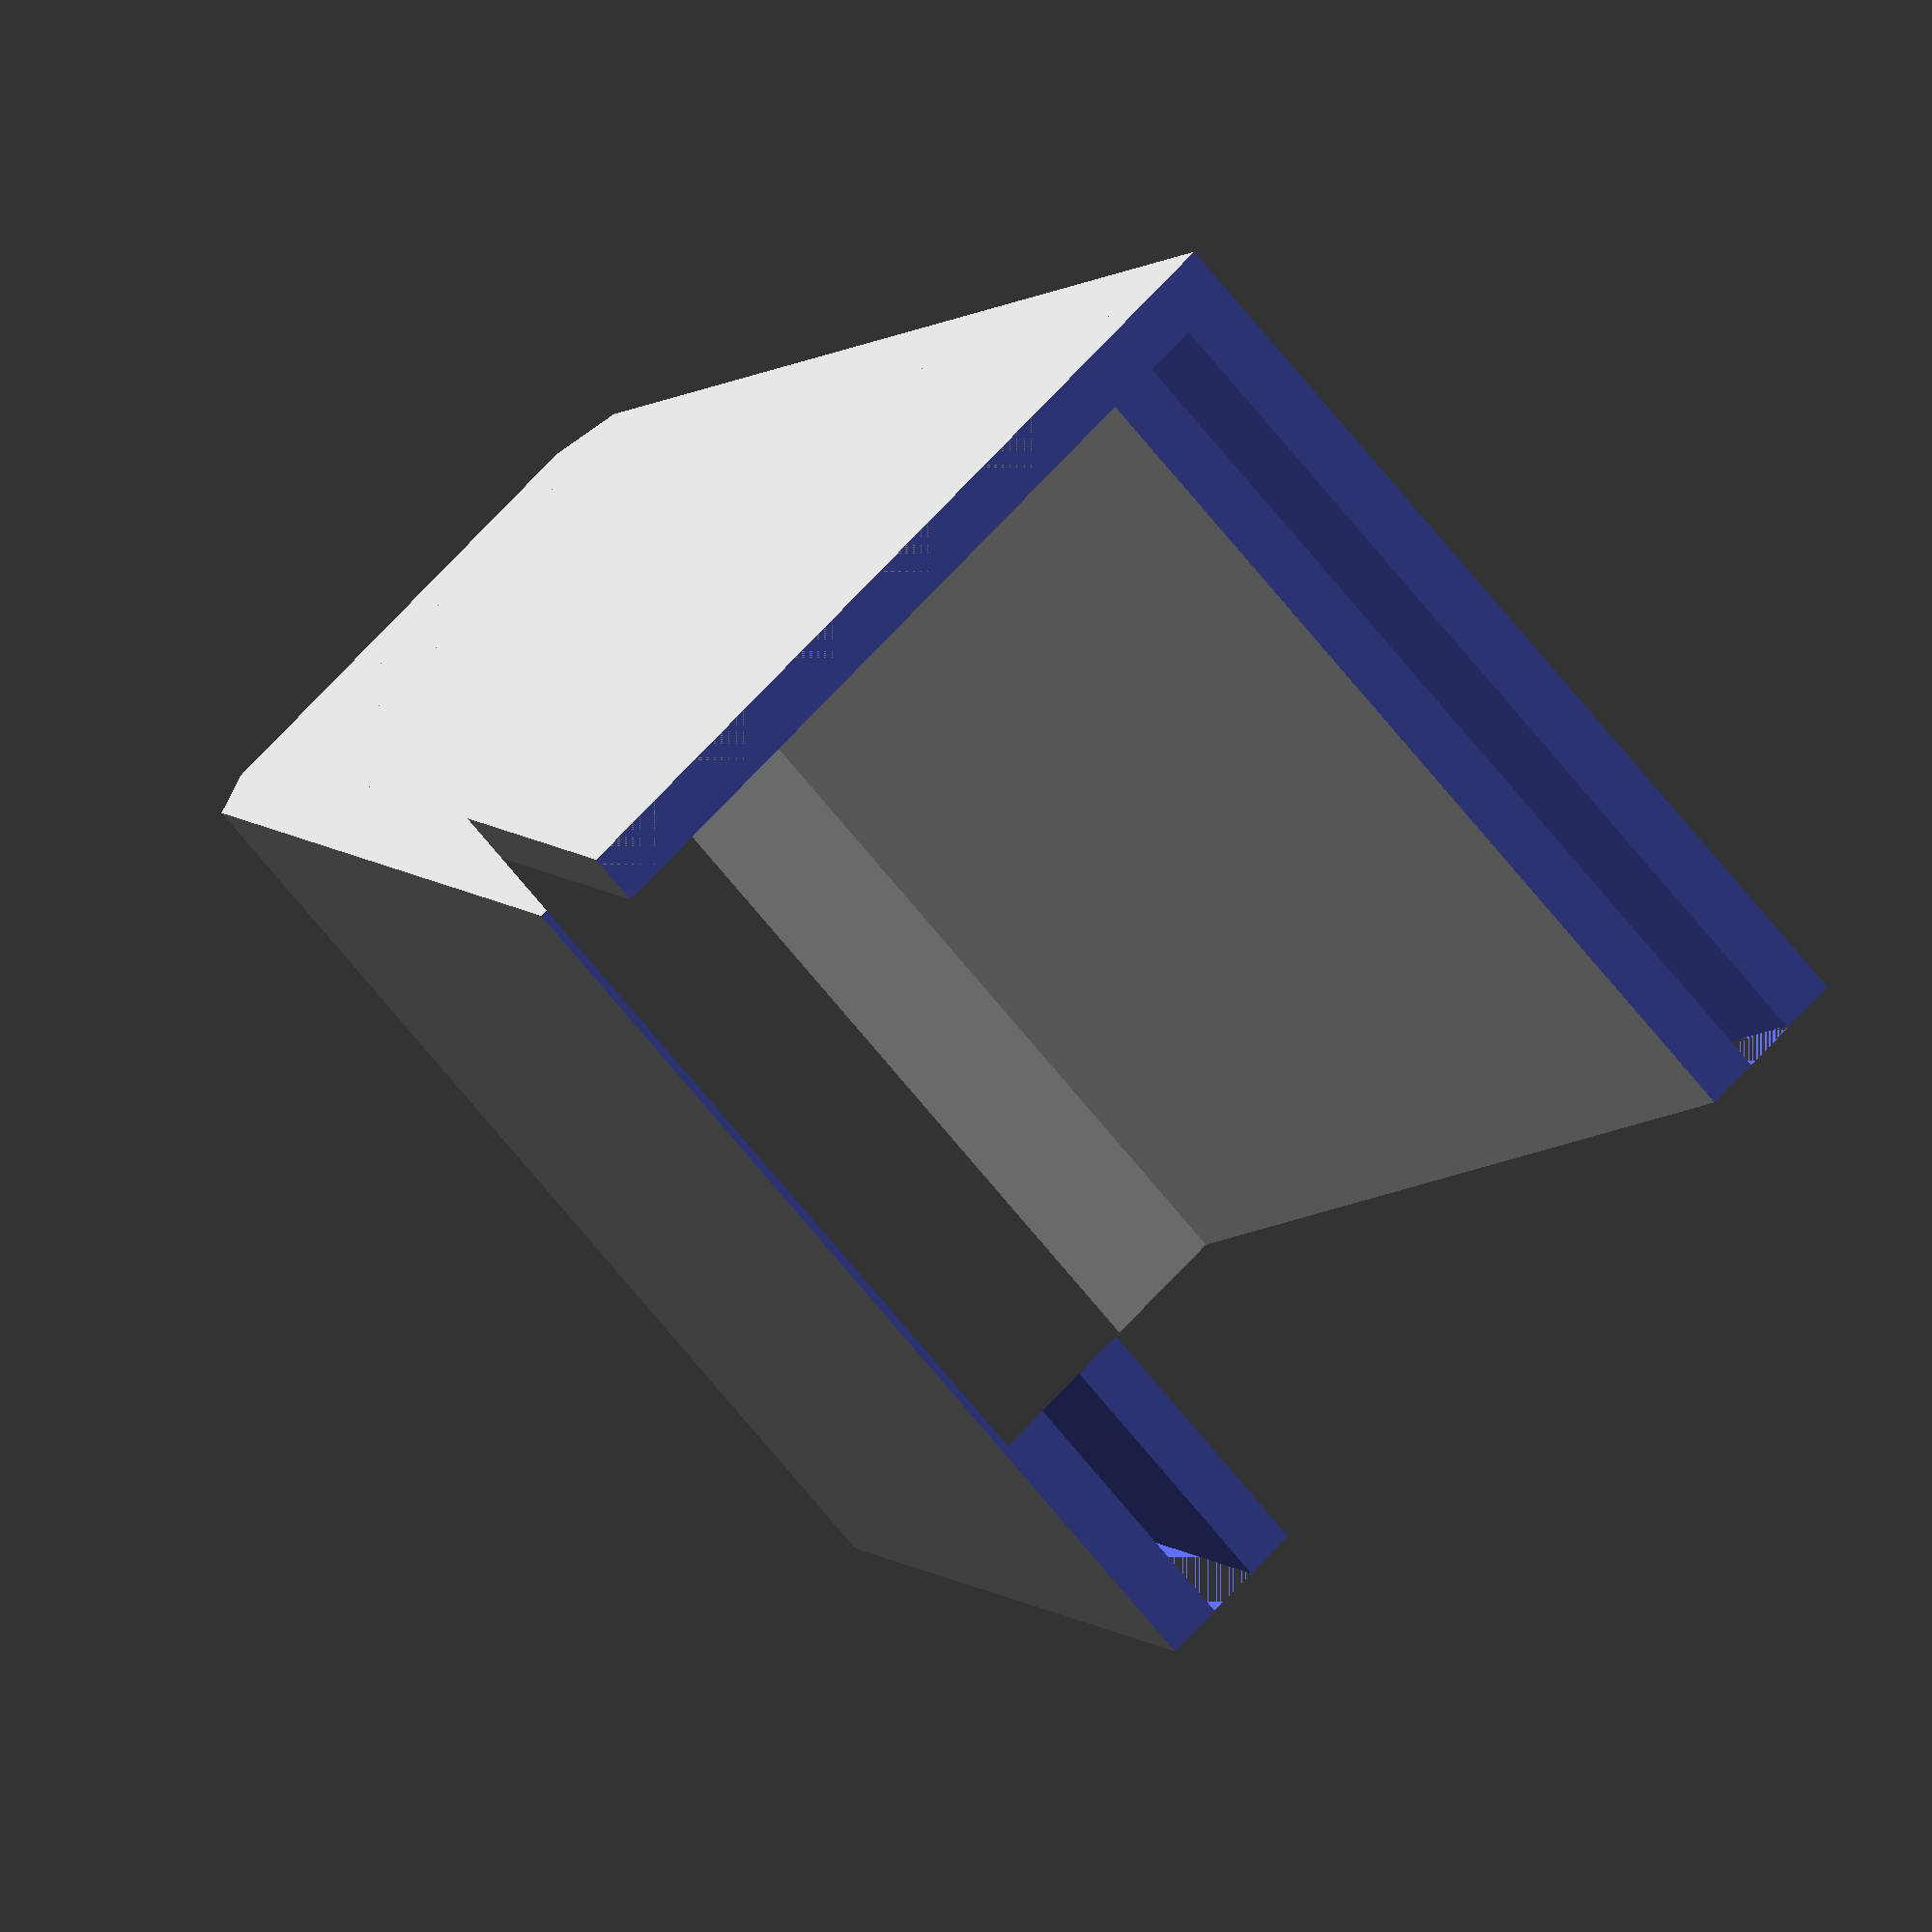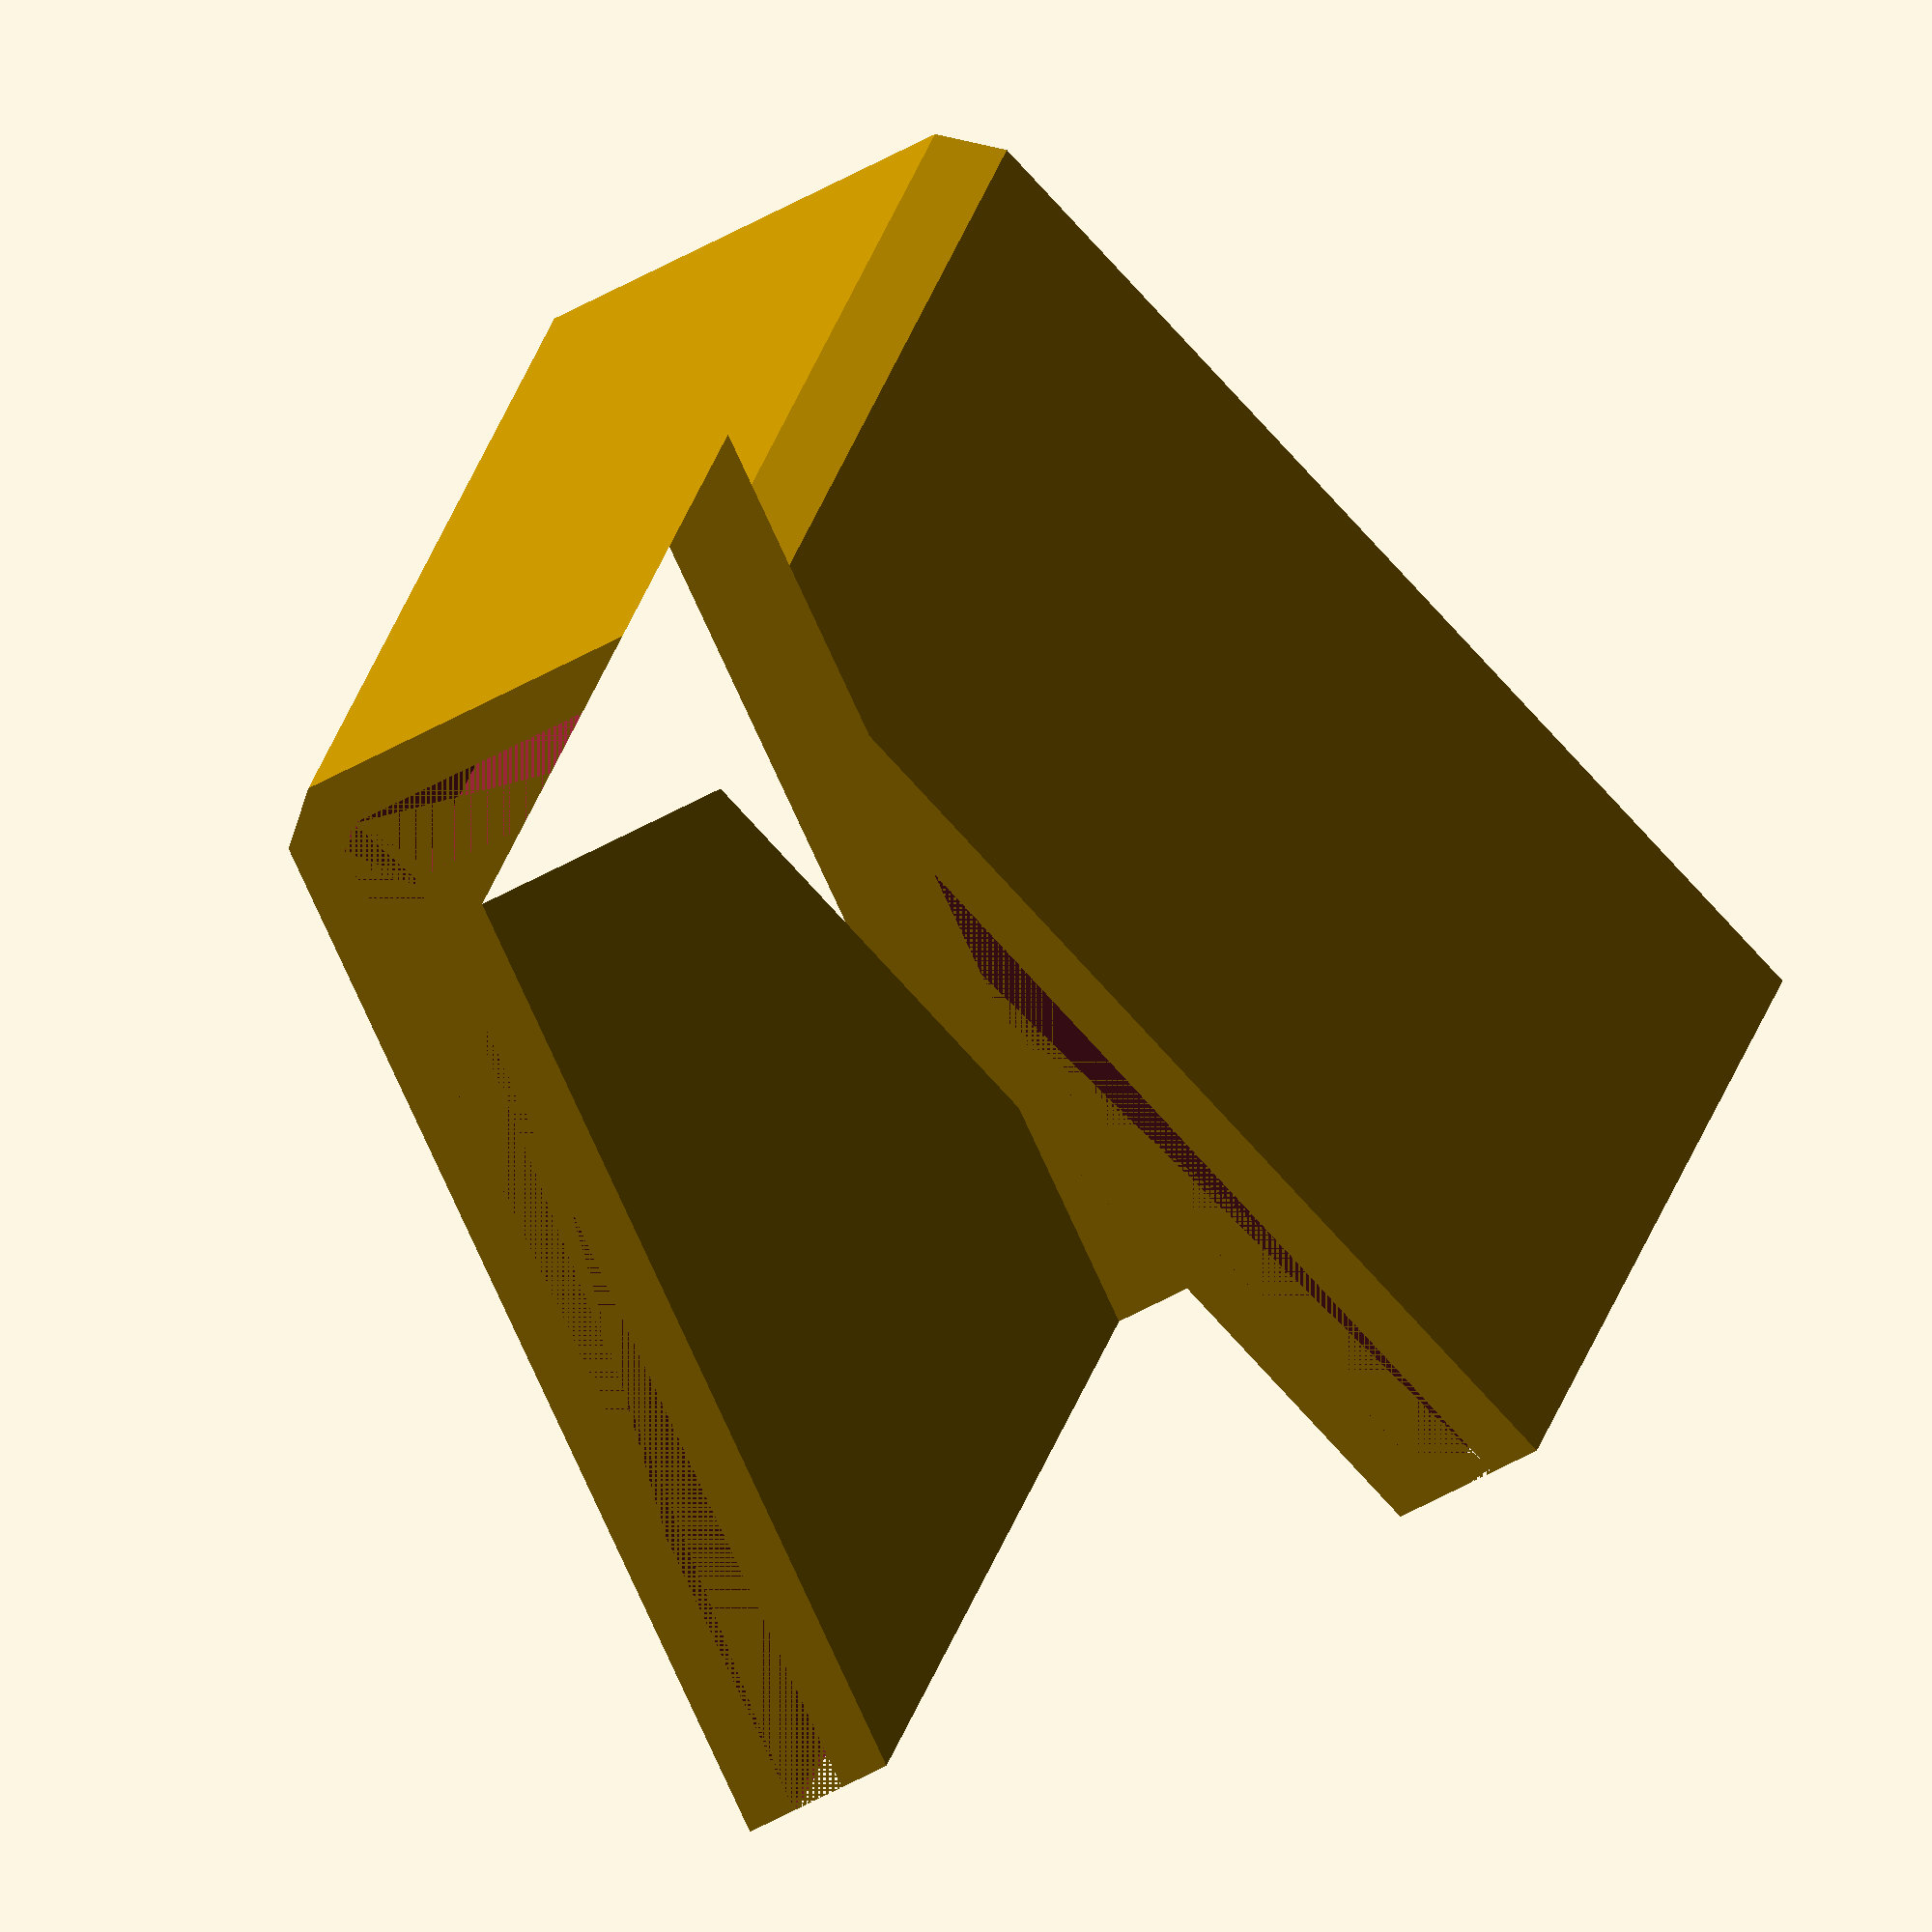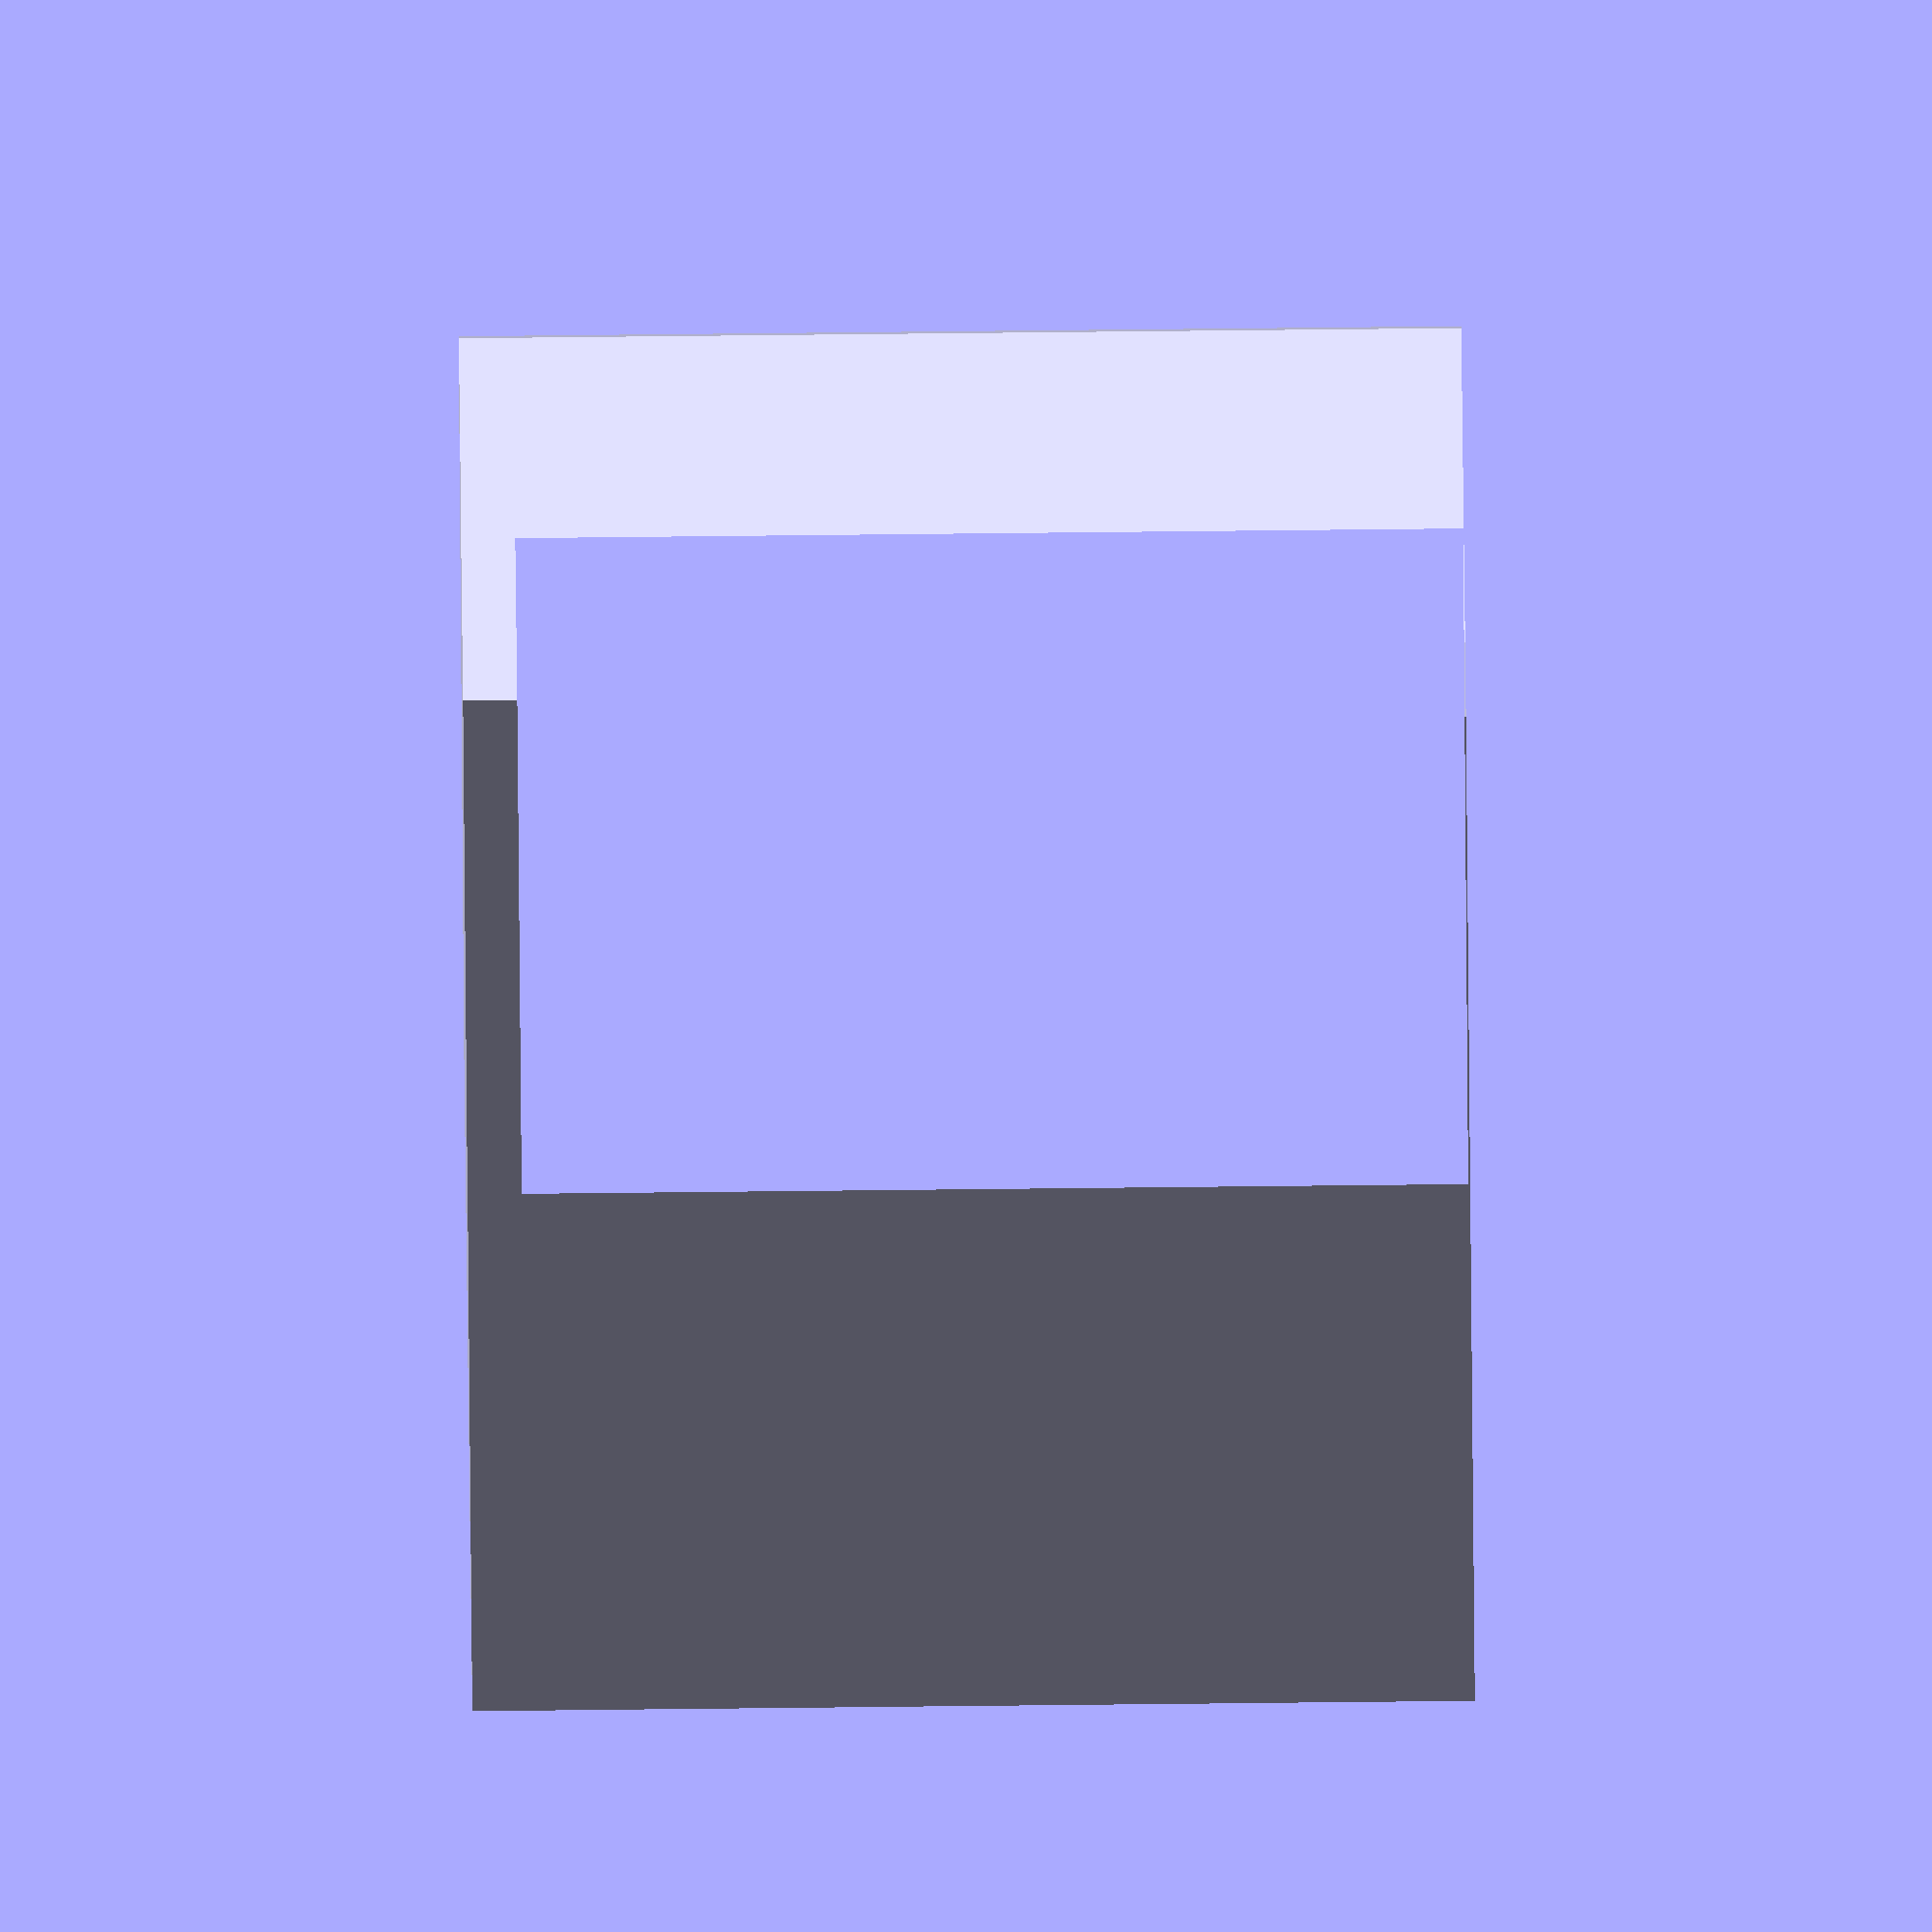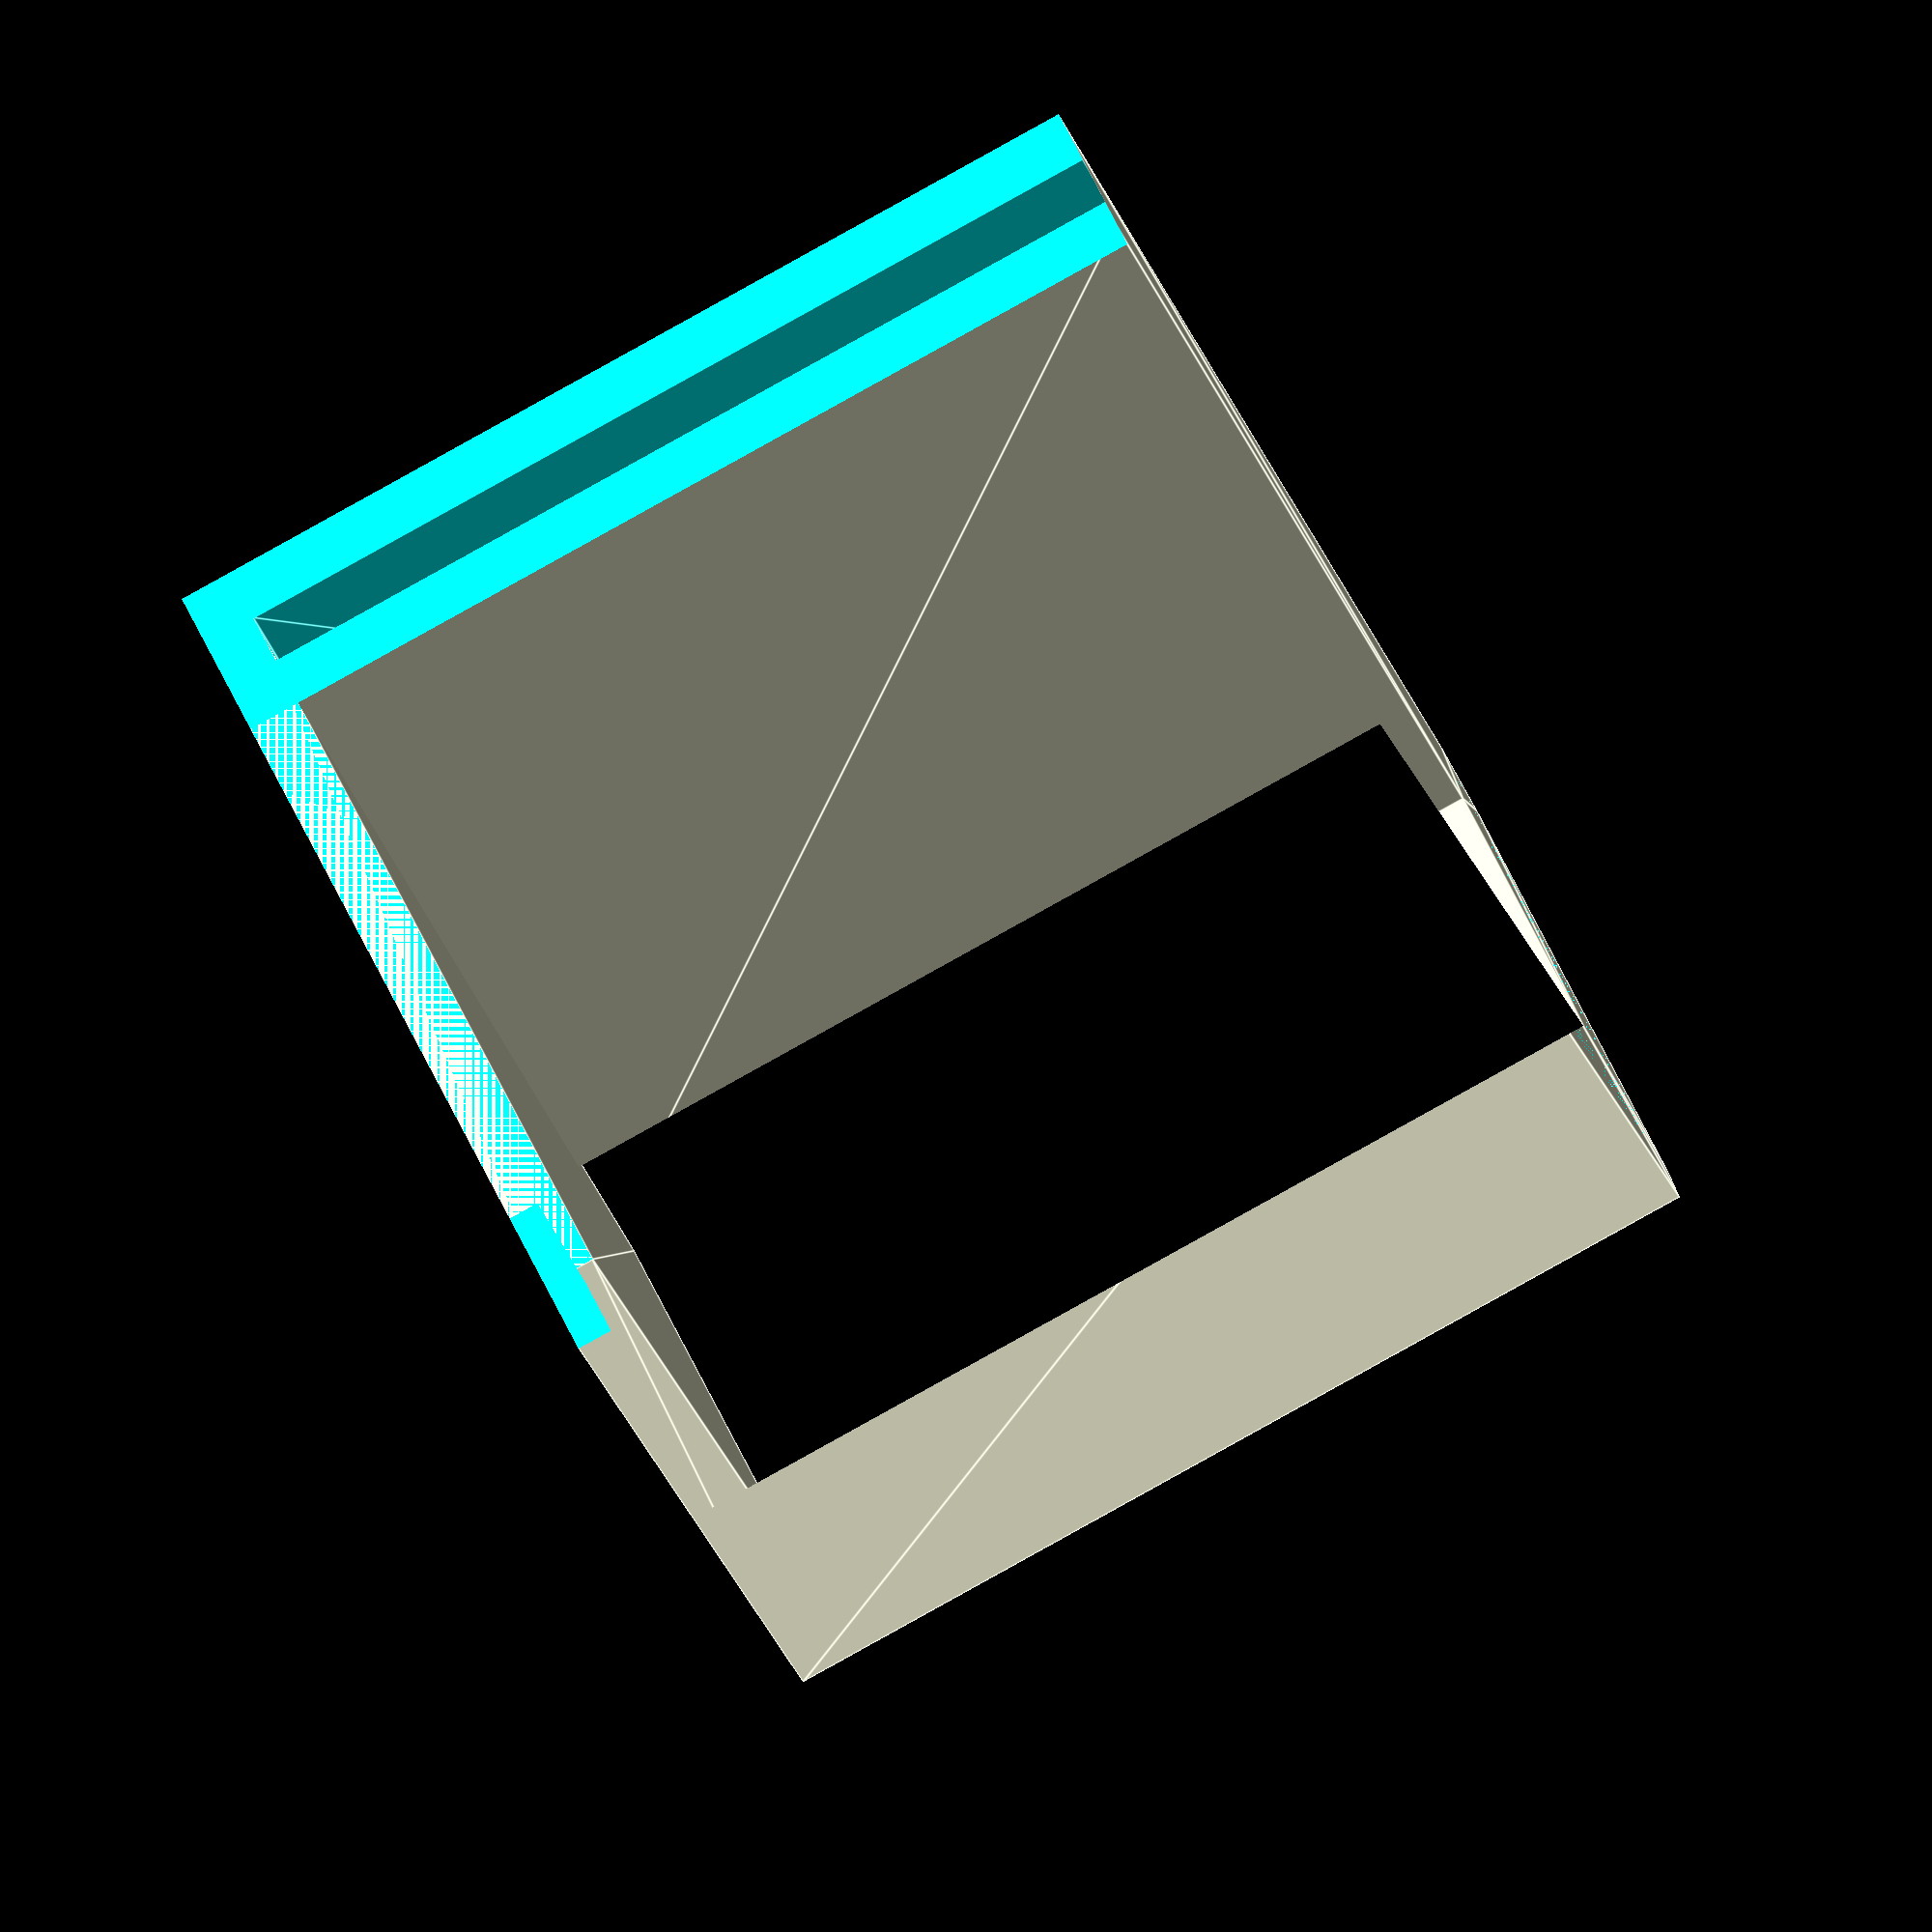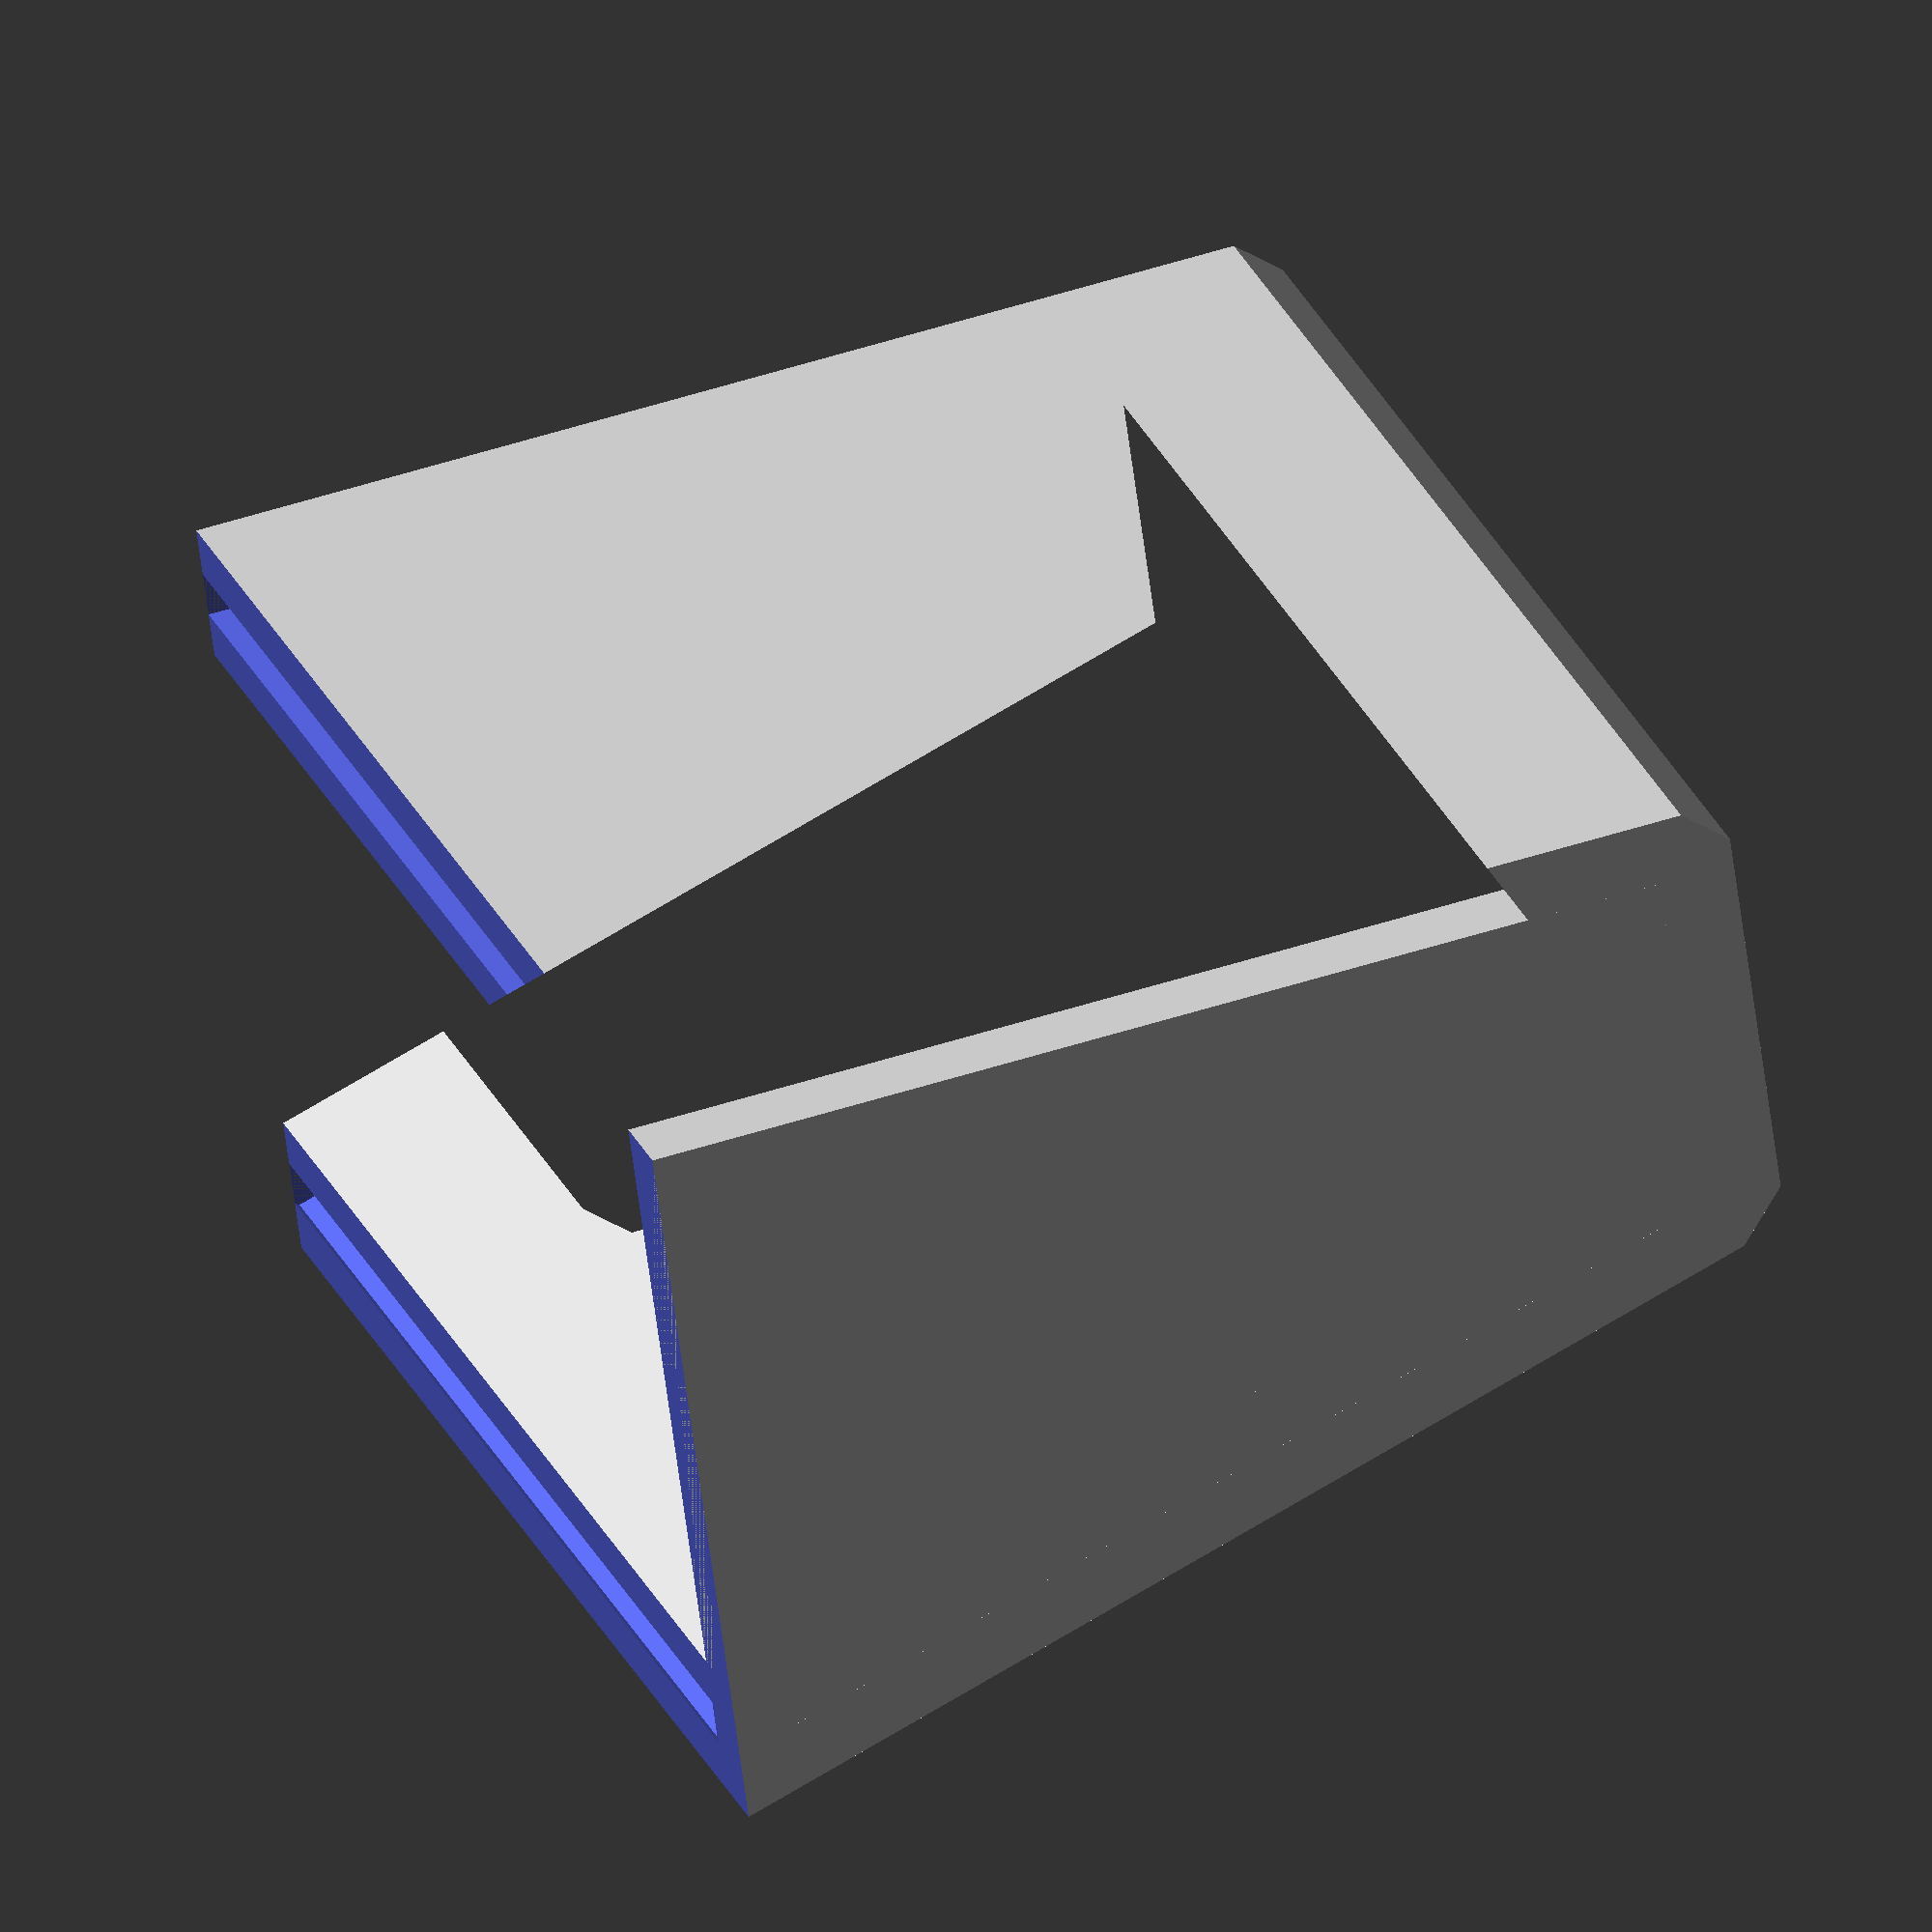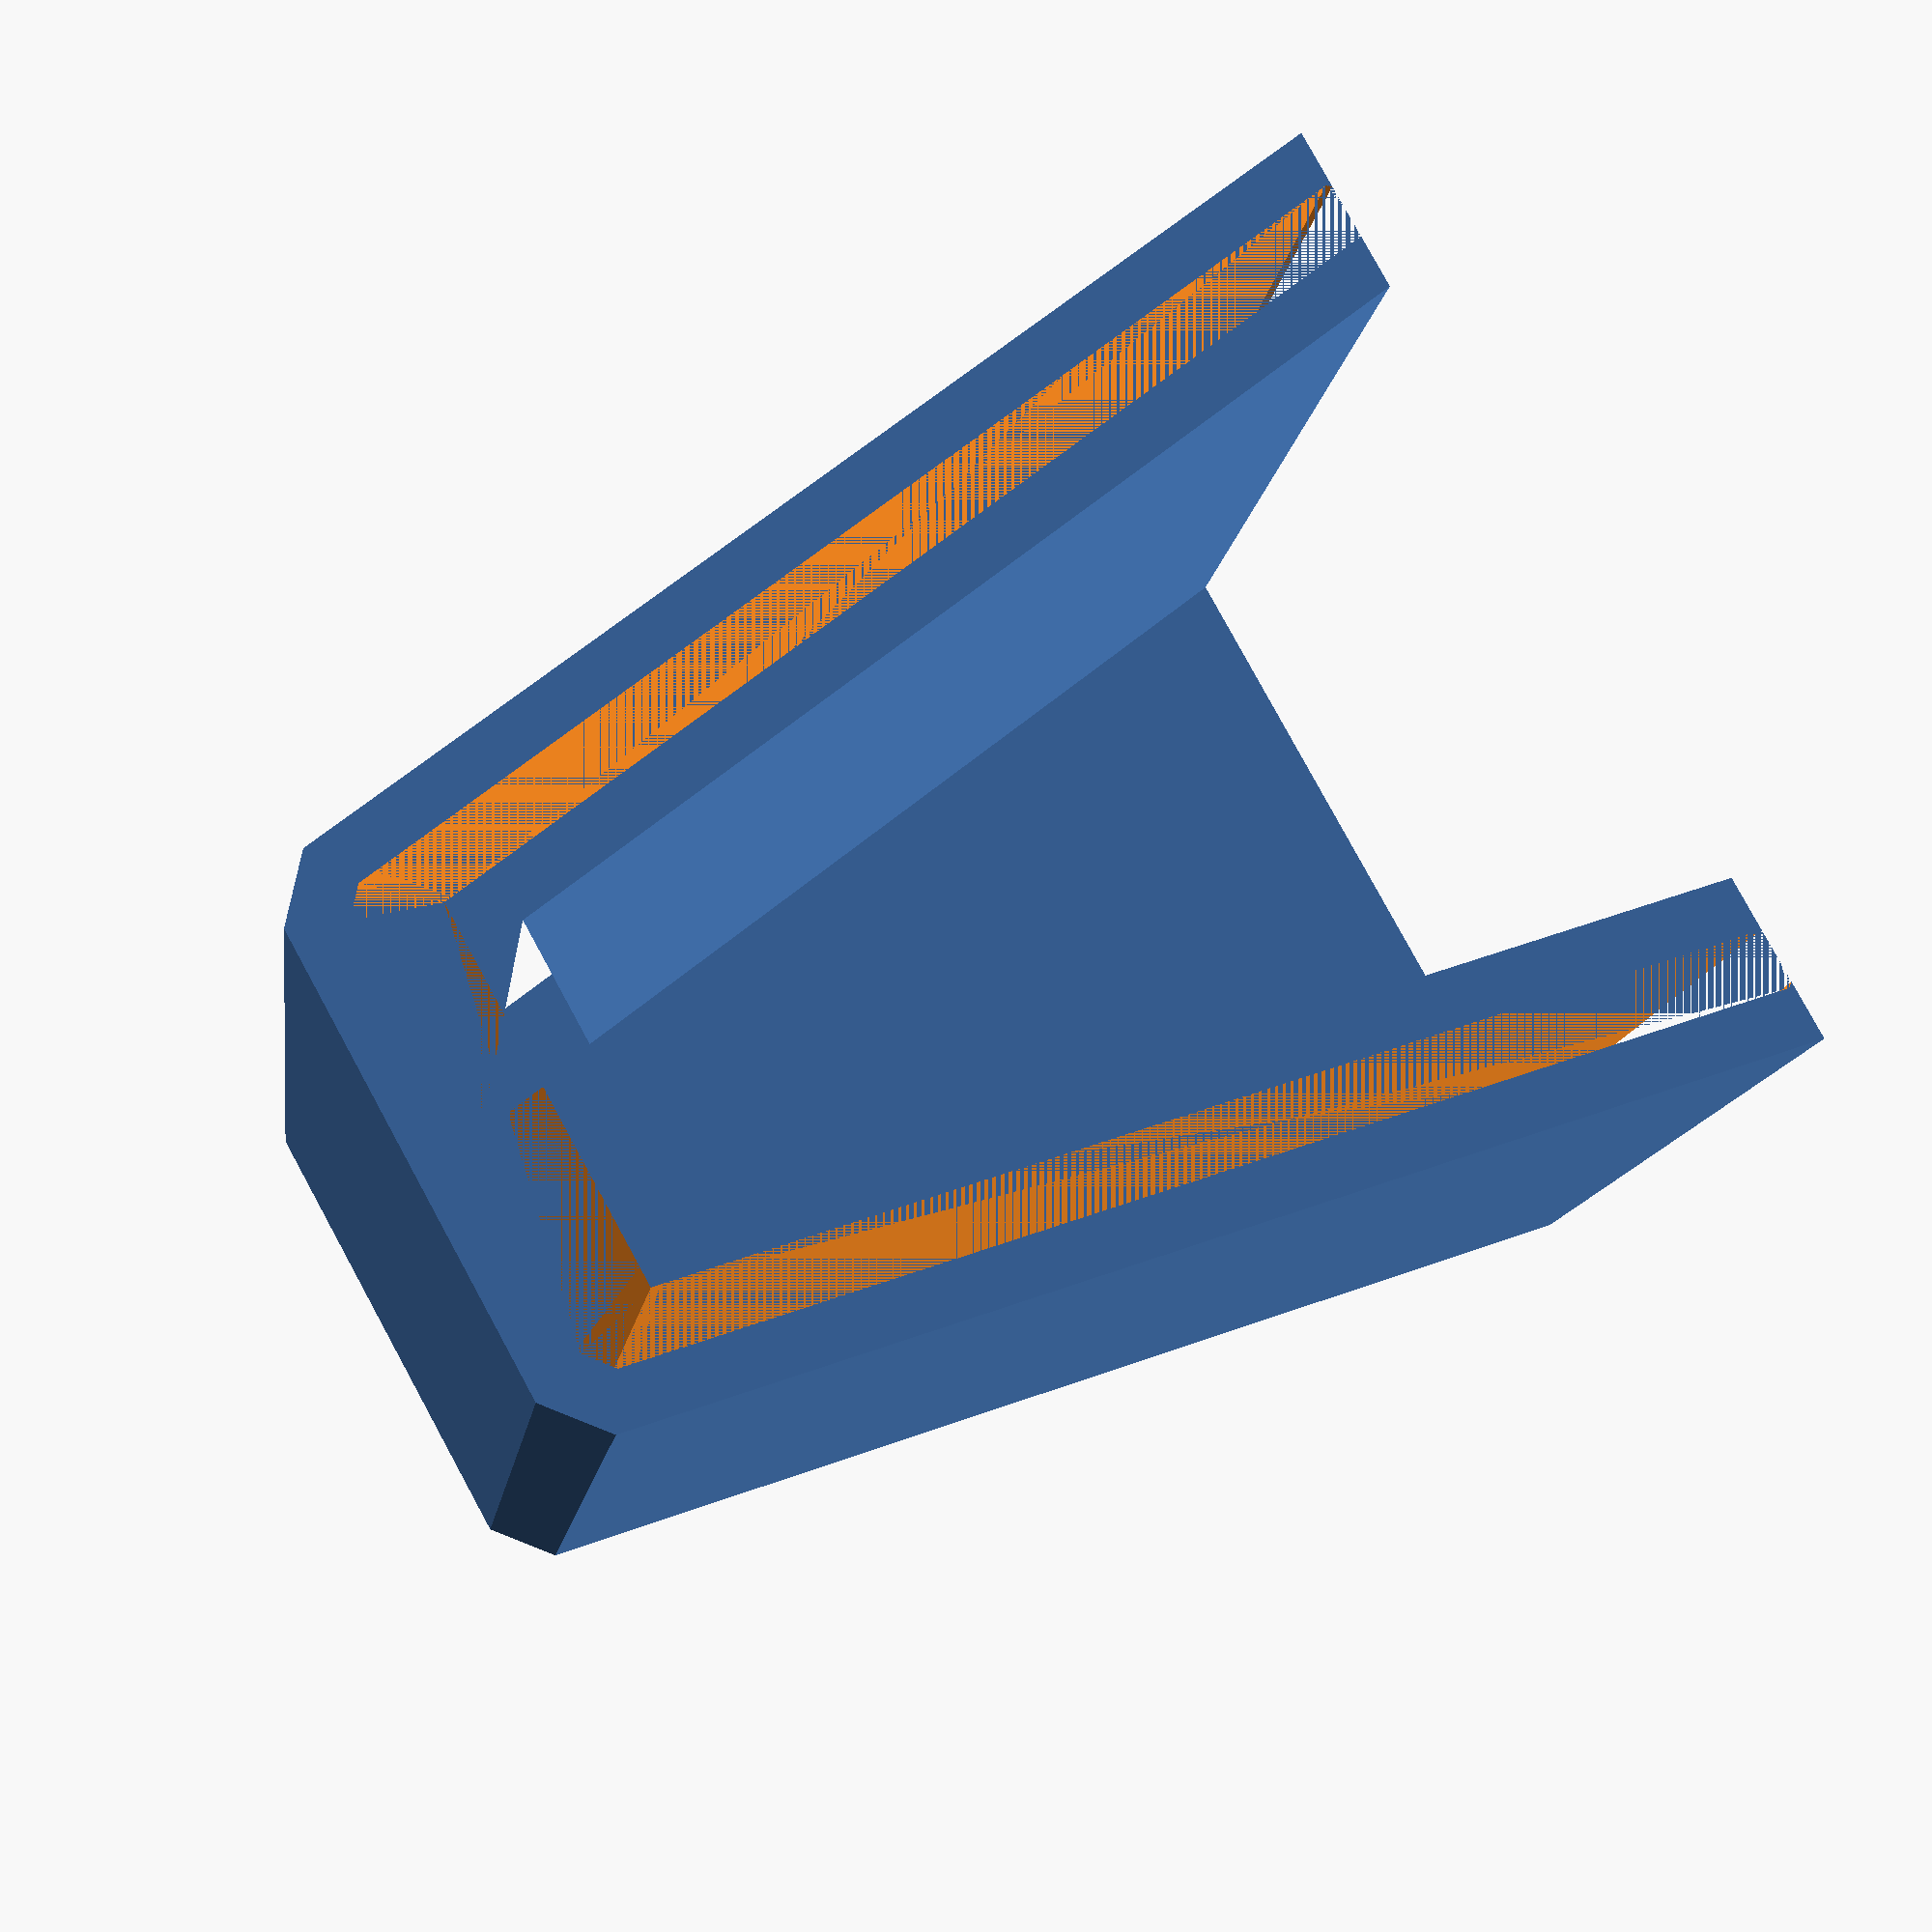
<openscad>
module doorSensorMount() {
    socketHeight = 35;
    lidHeight = 2;

    points_orig = [
        [0,        0],
        [0+37,     0+6],
        [0+37+3,   0+6+2],
        [0+37+3+3, 0+6+2+3],
        [0+37+3+3, 0+6+2+3+10],
        [0+37+3,   0+6+2+3+10+3],
        [0+37,     0+6+2+3+10+3+2],
        [0,        0+6+2+3+10+3+2+6],
    ];
    points_wide = [
        [0,        0],
        [0+41,     0+7],
        [0+41,     0+7+18],
        [0,        0+7+18+7],
    ];
    points_narrow = [
        [0,        0],
        [0+41,     0+7],
        [0+41,     0+7+14],
        [0,        0+7+14+7],
    ];
    points_bit_wide = [
        [0,        0],
        [0+41,     0+6],
        [0+41,     0+6+18],
        [0,        0+6+18+6],
    ];
    points = [
        [0,        0],
        [0+41,     0+7],
        [0+41,     0+7+16],
        [0,        0+7+16+7],
    ];

    module asSheath(height) {
        difference() {
            linear_extrude(height+lidHeight)
                offset(delta=2) children();
            linear_extrude(height)
                children();
        }
    }

    translate([0, 0+6+2+3+10+3+2+6, lidHeight+socketHeight])
    rotate([0, 180, 180])
    difference() {
        union() {
            asSheath(socketHeight)
                offset(r=1)
                asOutline([-1,0,0])
                polygon(points);
            translate([0, 0, socketHeight])
                linear_extrude(lidHeight)
                polygon(points);
        }
        translate([-5,-5,-5])
            cube([5,70,50]);
    }
}

module asOutline(dx) {
    difference() {
        children();
        translate(dx) children();
    }
}

doorSensorMount();

</openscad>
<views>
elev=71.2 azim=300.5 roll=219.2 proj=o view=wireframe
elev=331.1 azim=236.1 roll=14.2 proj=o view=solid
elev=101.2 azim=127.1 roll=270.6 proj=o view=wireframe
elev=86.2 azim=303.2 roll=299.0 proj=o view=edges
elev=320.6 azim=186.9 roll=153.5 proj=o view=wireframe
elev=192.9 azim=331.1 roll=187.7 proj=p view=wireframe
</views>
